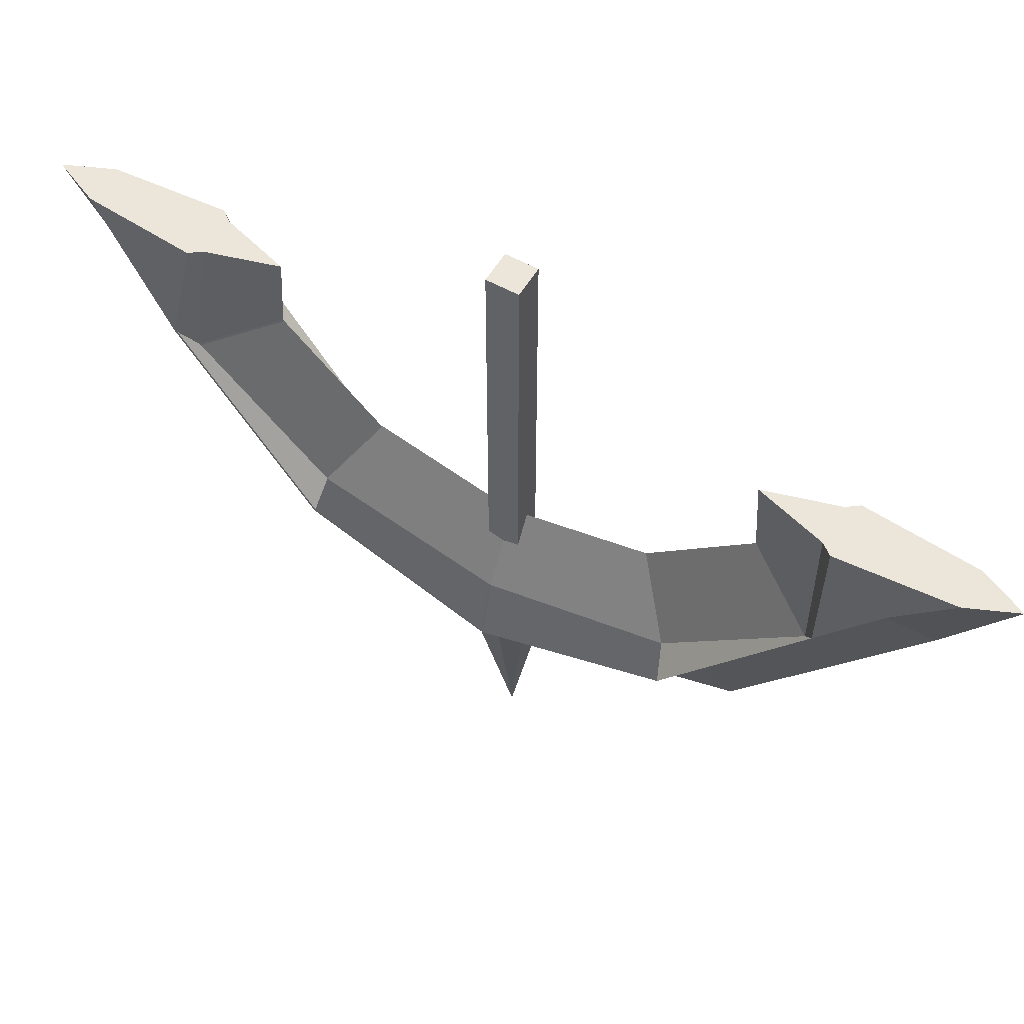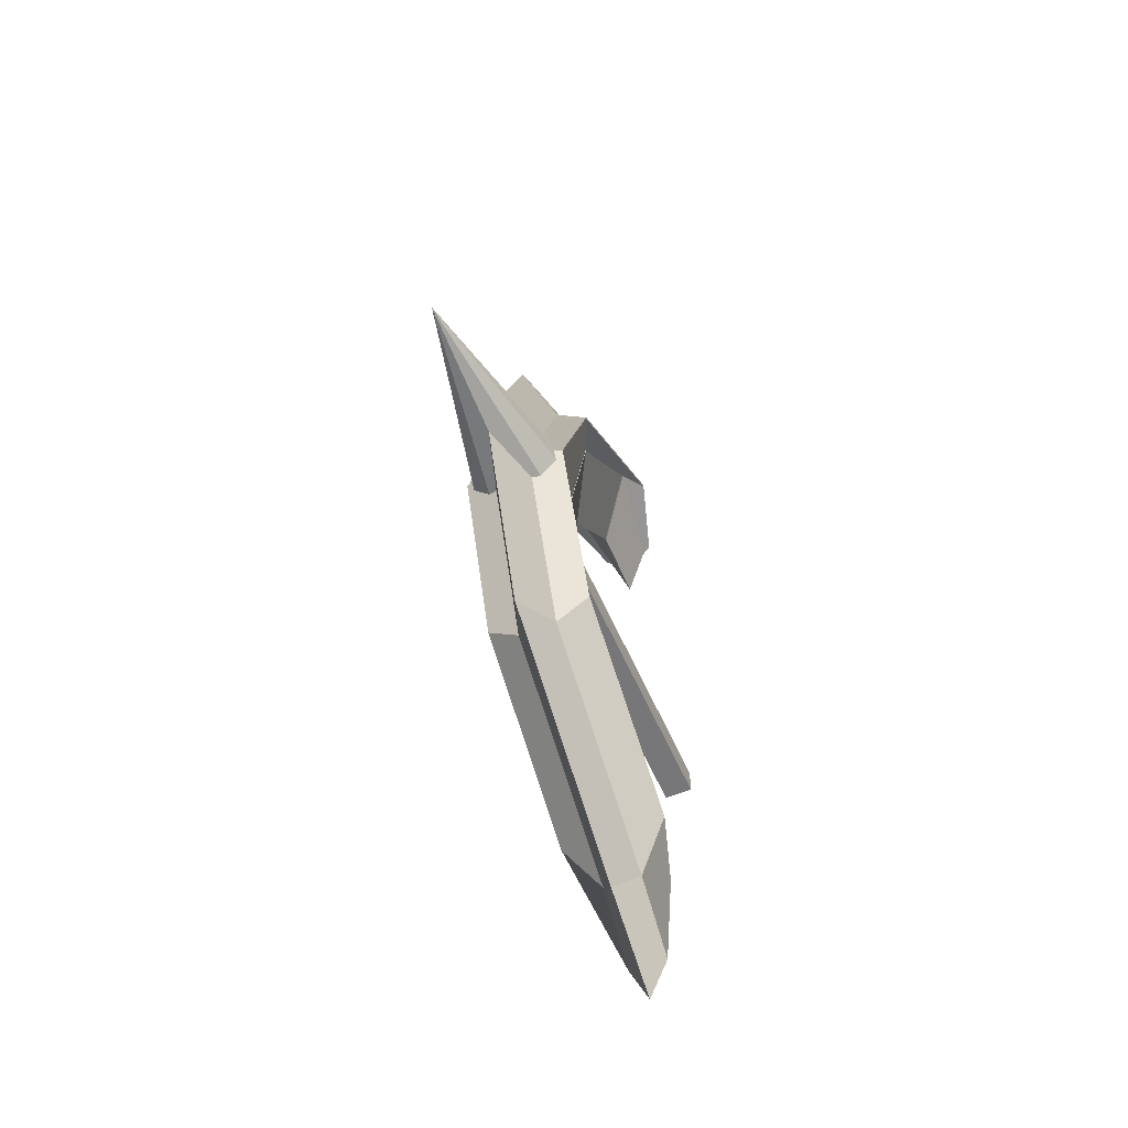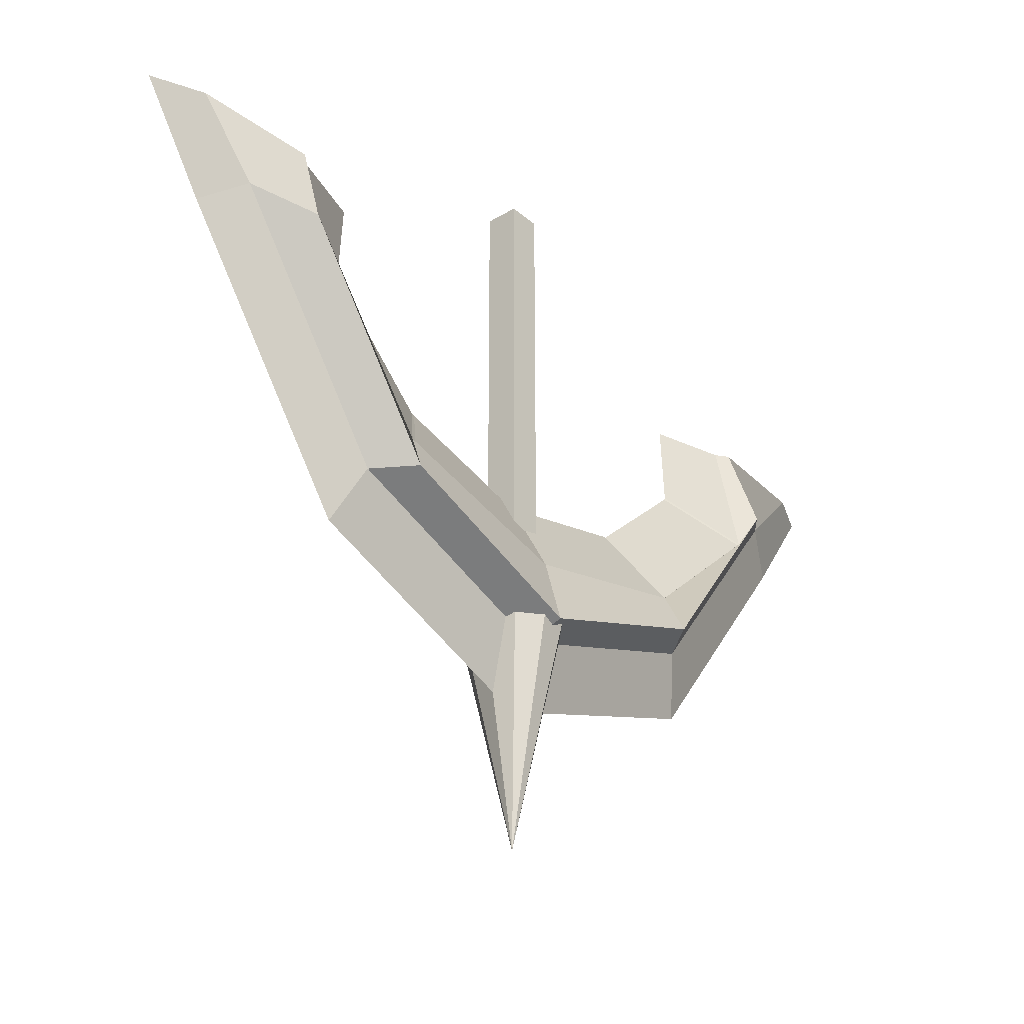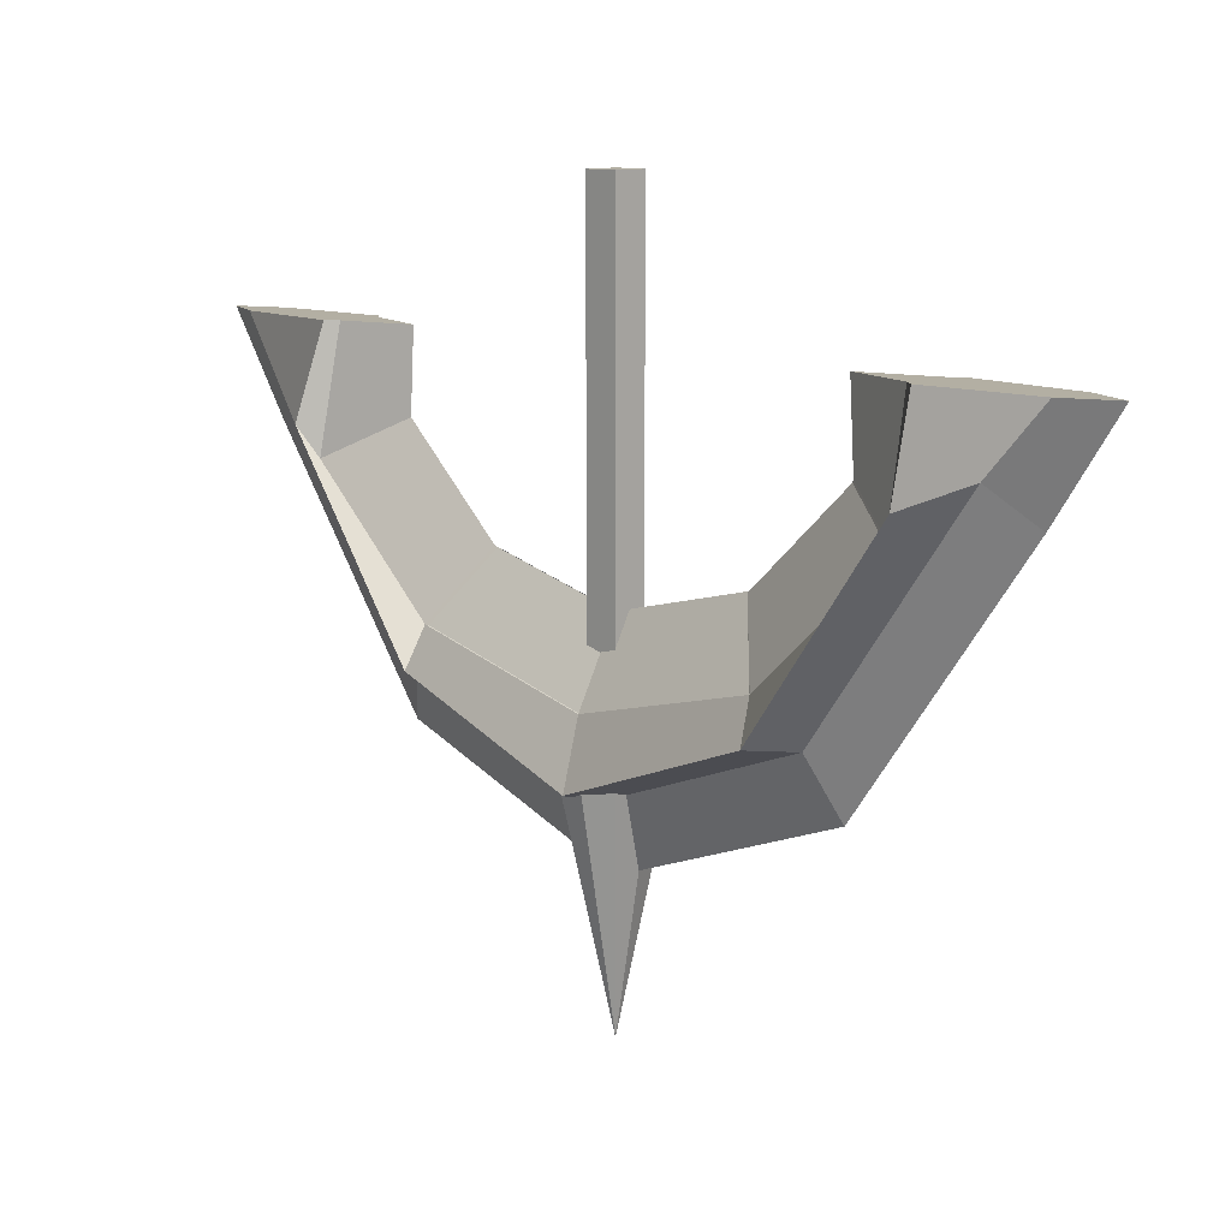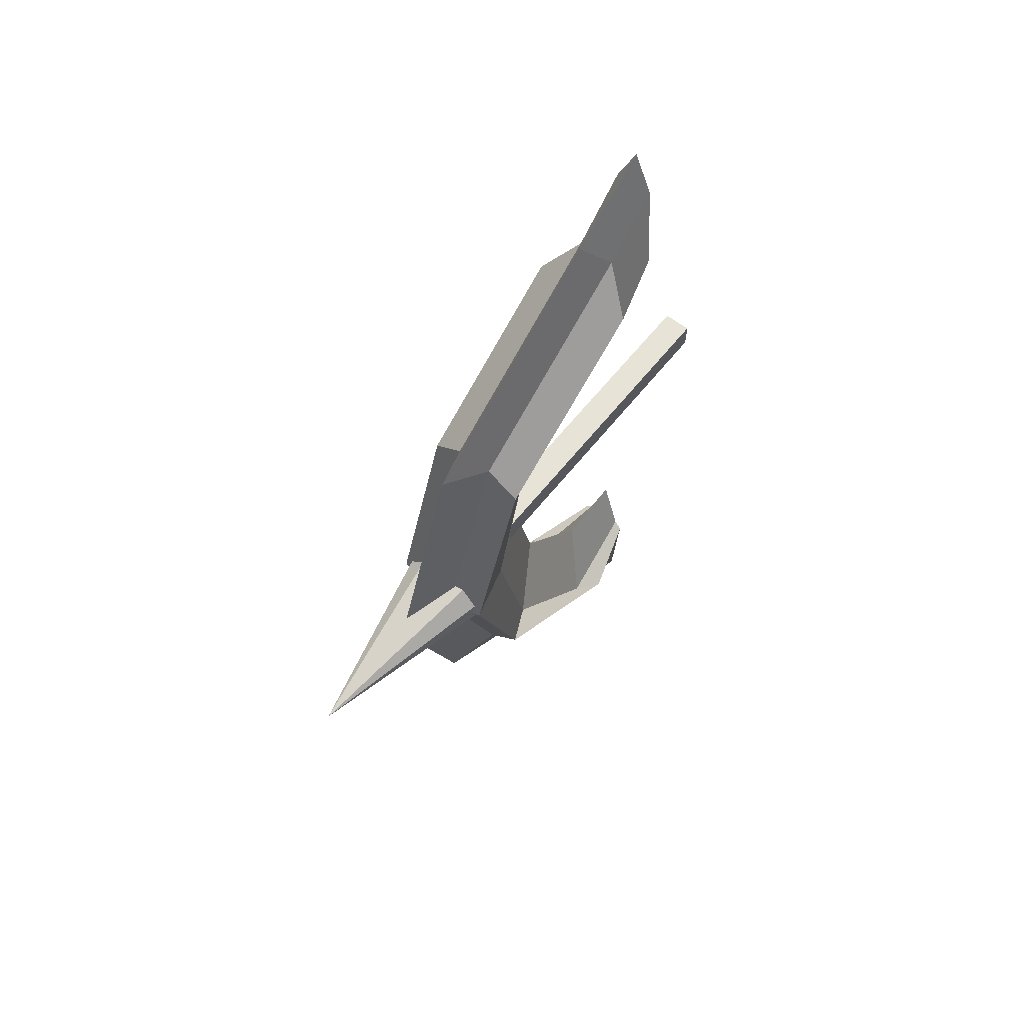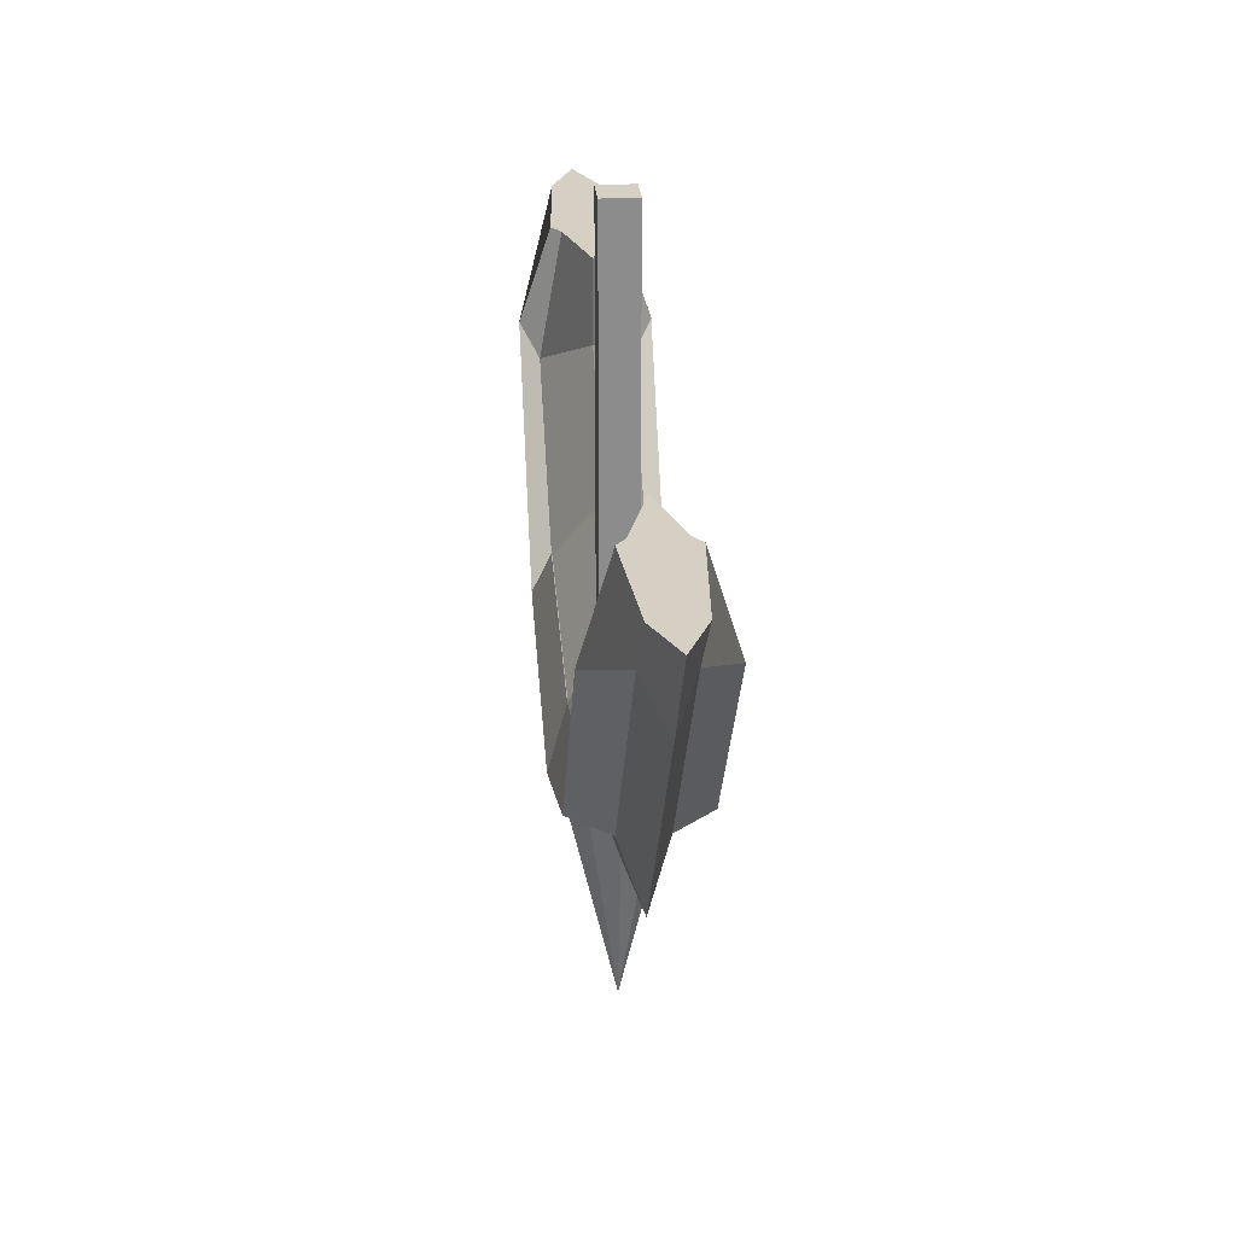
<metadata>
{"format":"obj","ext":"obj","renderer":"f3d","projection":"perspective","resolution":1024,"background":"white","views":[{"elev":55.5,"azim":-59.5,"up":"+Z"},{"elev":-57.2,"azim":-156.6,"up":"+Y"},{"elev":-31.9,"azim":40.1,"up":"+Z"},{"elev":11.1,"azim":136.1,"up":"+Z"},{"elev":61.6,"azim":-141.7,"up":"+Y"},{"elev":26.1,"azim":175.1,"up":"+Z"}]}
</metadata>
<code>
g default
v 0.01502 -0.01502 0.3242
v 0.01502 -0.01502 -0.1242
v 0.01502 0.01502 0.3242
v 0.01502 0.01502 -0.1242
v -0.01502 0.01502 0.3242
v -0.01502 0.01502 -0.1242
v -0.01502 -0.01502 0.3242
v -0.01502 -0.01502 -0.1242
v -0.02837 -0.0298 -0.1242
v -0.04589 -0.01138 -0.1242
v -0.04589 0.01138 -0.1242
v -0.02837 0.0298 -0.1242
v 0 0.03684 -0.1242
v 0.02837 0.0298 -0.1242
v 0.04589 0.01138 -0.1242
v 0.04589 -0.01138 -0.1242
v 0.02837 -0.0298 -0.1242
v 0 -0.03684 -0.1242
v 0 0 -0.3242
g polySurface2
f 1 2 4 3
f 3 4 6 5
f 5 6 8 7
f 7 8 2 1
f 2 8 6 4
f 7 1 3 5
f 9 18 17 16 15 14 13 12 11 10
f 9 10 19
f 10 11 19
f 11 12 19
f 12 13 19
f 13 14 19
f 14 15 19
f 15 16 19
f 16 17 19
f 17 18 19
f 18 9 19
g default
v 0 0.2299 0.1251
v 0 0.1328 0.03589
v 0 0 0.003218
v 0 -0.1328 0.03589
v -0 -0.2299 0.1251
v 0 -0.2256 0.1978
v 0 0.2256 0.1978
v -0.03771 0.2973 0.08943
v -0.03771 0.1716 -0.02596
v -0.03771 0 -0.0682
v -0.03771 -0.1716 -0.02596
v -0.03771 -0.2973 0.08943
v -0.01956 -0.2916 0.1978
v -0.01956 0.2916 0.1978
v -0.05333 0.3081 0.117
v -0.05333 0.1779 -0.06148
v -0.05333 0 -0.1268
v -0.05333 -0.1779 -0.06148
v -0.05333 -0.3081 0.117
v -0.02766 -0.3022 0.1978
v -0.02766 0.3022 0.1978
v -0.01956 0.3543 0.1386
v -0.01956 0.2045 -0.06383
v -0.01956 0 -0.1379
v -0.01956 -0.2045 -0.06383
v -0.01956 -0.3543 0.1386
v -0.01956 -0.4091 0.1978
v -0.01956 0.4091 0.1978
v -0 0.3926 0.1087
v 0 0.2267 -0.1157
v 0 0 -0.1978
v 0 -0.2267 -0.1157
v 0 -0.3926 0.1087
v 0 -0.4534 0.1978
v -0 0.4534 0.1978
v 0.01956 0.3543 0.1386
v 0.01956 0.2045 -0.06383
v 0.01956 -0 -0.1379
v 0.01956 -0.2045 -0.06383
v 0.01956 -0.3543 0.1386
v 0.01956 -0.4091 0.1978
v 0.01956 0.4091 0.1978
v 0.05333 0.3081 0.117
v 0.05333 0.1779 -0.06148
v 0.05333 0 -0.1268
v 0.05333 -0.1779 -0.06148
v 0.05333 -0.3081 0.117
v 0.02766 -0.3022 0.1978
v 0.02766 0.3022 0.1978
v 0.03771 0.2973 0.08943
v 0.03771 0.1716 -0.02596
v 0.03771 0 -0.0682
v 0.03771 -0.1716 -0.02596
v 0.03771 -0.2973 0.08943
v 0.01956 -0.2916 0.1978
v 0.01956 0.2916 0.1978
v -9e-05 0.229 0.123
v -9e-05 0.1329 0.03481
v -0.03736 0.2955 0.08774
v -0.03736 0.1713 -0.02633
v -0.0528 0.3057 0.1163
v -0.0528 0.1769 -0.06013
v -0.03736 0.001658 -0.06808
v -0.0528 0.001111 -0.1247
v 0.03718 0.2955 0.08774
v 0.03718 0.1713 -0.02633
v 0.03718 0.001658 -0.06808
v 0.03718 -0.168 -0.02633
v -9e-05 0.001658 0.002517
v -9e-05 -0.1296 0.03481
g pTorus1
f 77 76 78 79
f 22 21 28 29
f 23 22 29 30
f 24 23 30 31
f 25 24 31 32
f 20 26 33 27
f 79 78 80 81
f 82 79 81 83
f 30 29 36 37
f 31 30 37 38
f 32 31 38 39
f 27 33 40 34
f 35 34 41 42
f 36 35 42 43
f 37 36 43 44
f 38 37 44 45
f 39 38 45 46
f 34 40 47 41
f 42 41 48 49
f 43 42 49 50
f 44 43 50 51
f 45 44 51 52
f 46 45 52 53
f 41 47 54 48
f 49 48 55 56
f 50 49 56 57
f 51 50 57 58
f 52 51 58 59
f 53 52 59 60
f 48 54 61 55
f 56 55 62 63
f 57 56 63 64
f 58 57 64 65
f 59 58 65 66
f 60 59 66 67
f 55 61 68 62
f 63 62 69 70
f 64 63 70 71
f 65 64 71 72
f 66 65 72 73
f 67 66 73 74
f 62 68 75 69
f 85 84 76 77
f 71 70 21 22
f 87 86 88 89
f 73 72 23 24
f 74 73 24 25
f 69 75 26 20
f 32 39 46 53 60 67 74 25
f 33 26 75 68 61 54 47 40
f 20 27 78 76
f 28 21 77 79
f 27 34 80 78
f 34 35 81 80
f 29 28 79 82
f 35 36 83 81
f 36 29 82 83
f 70 69 84 85
f 69 20 76 84
f 21 70 85 77
f 72 71 86 87
f 71 22 88 86
f 22 23 89 88
f 23 72 87 89

</code>
